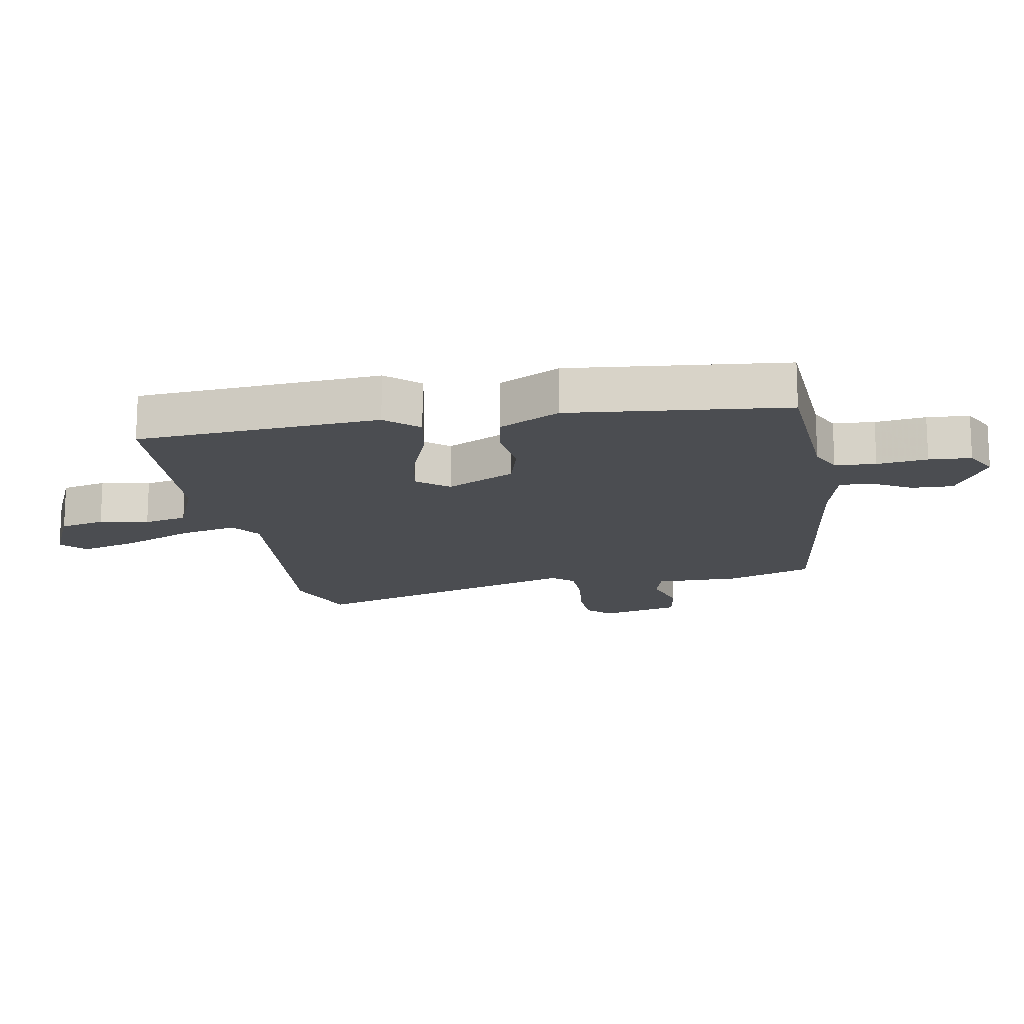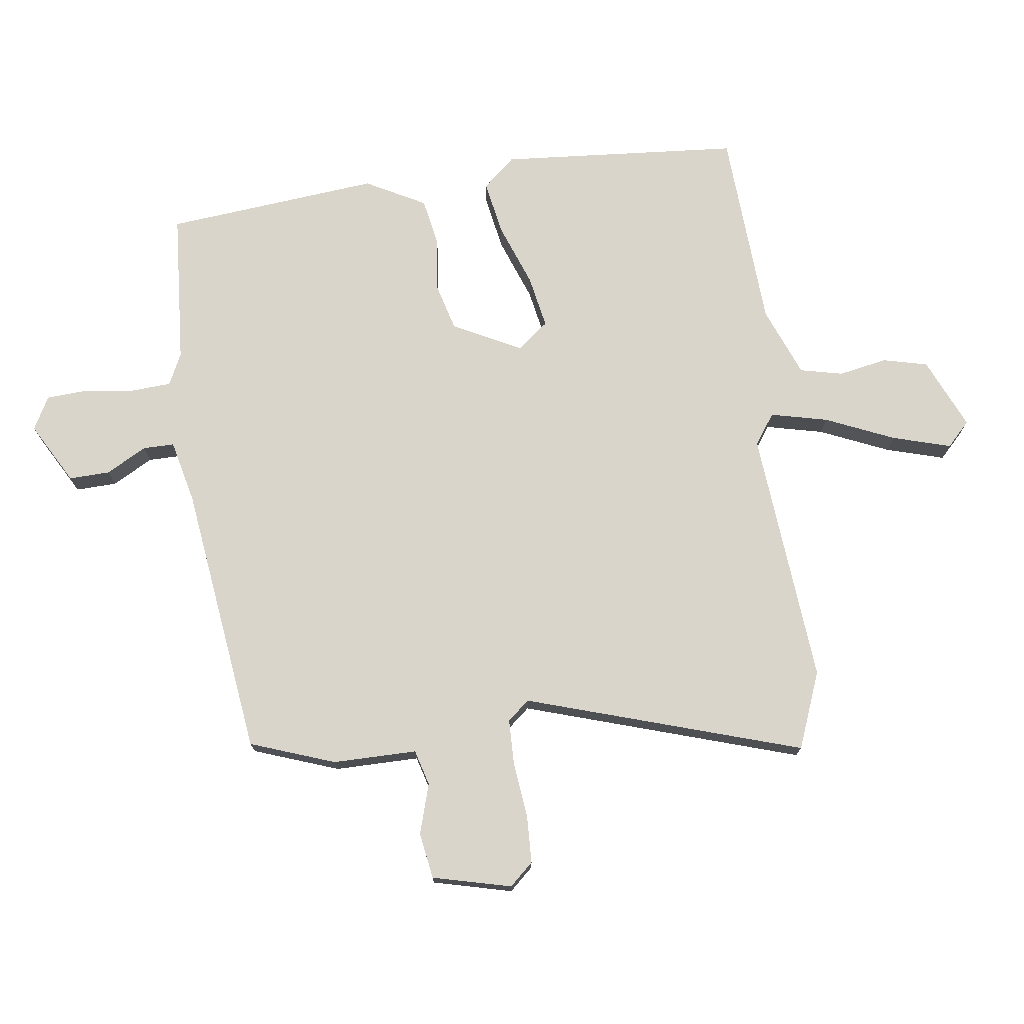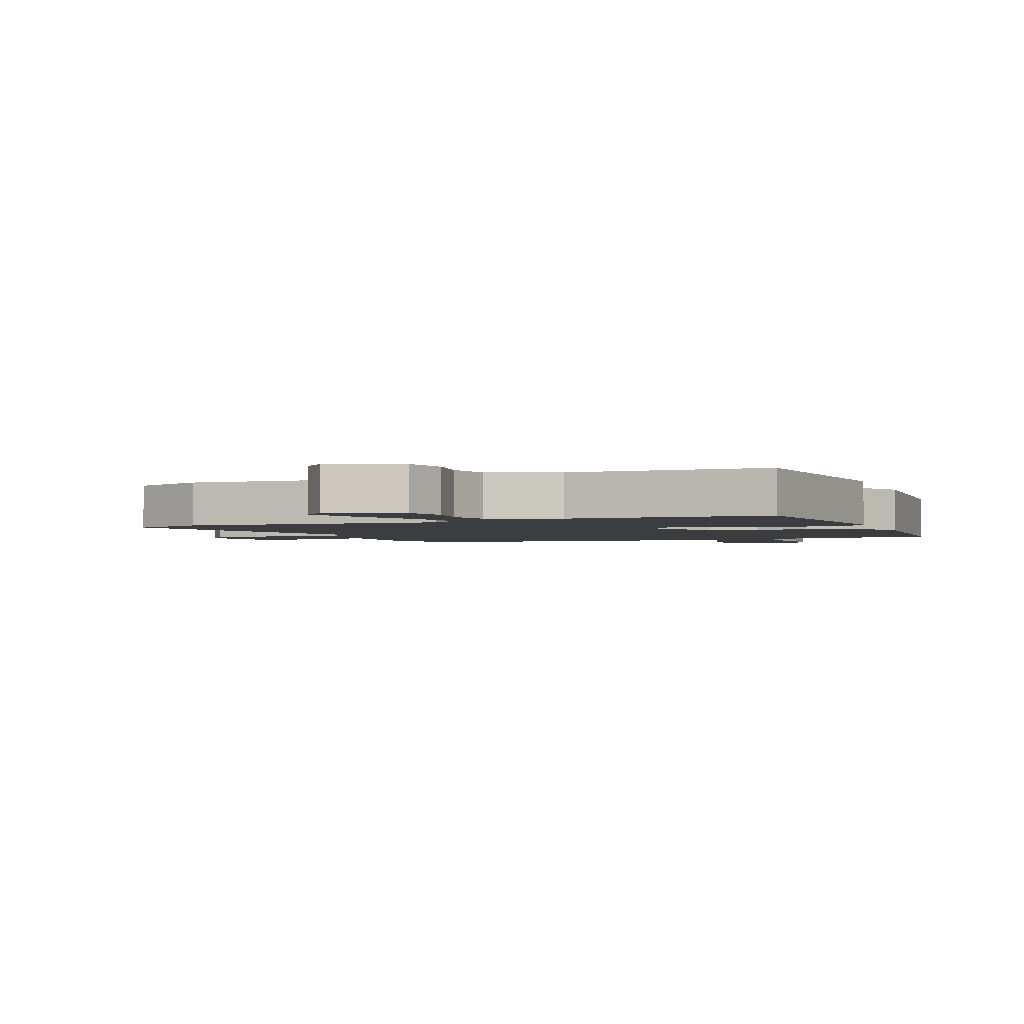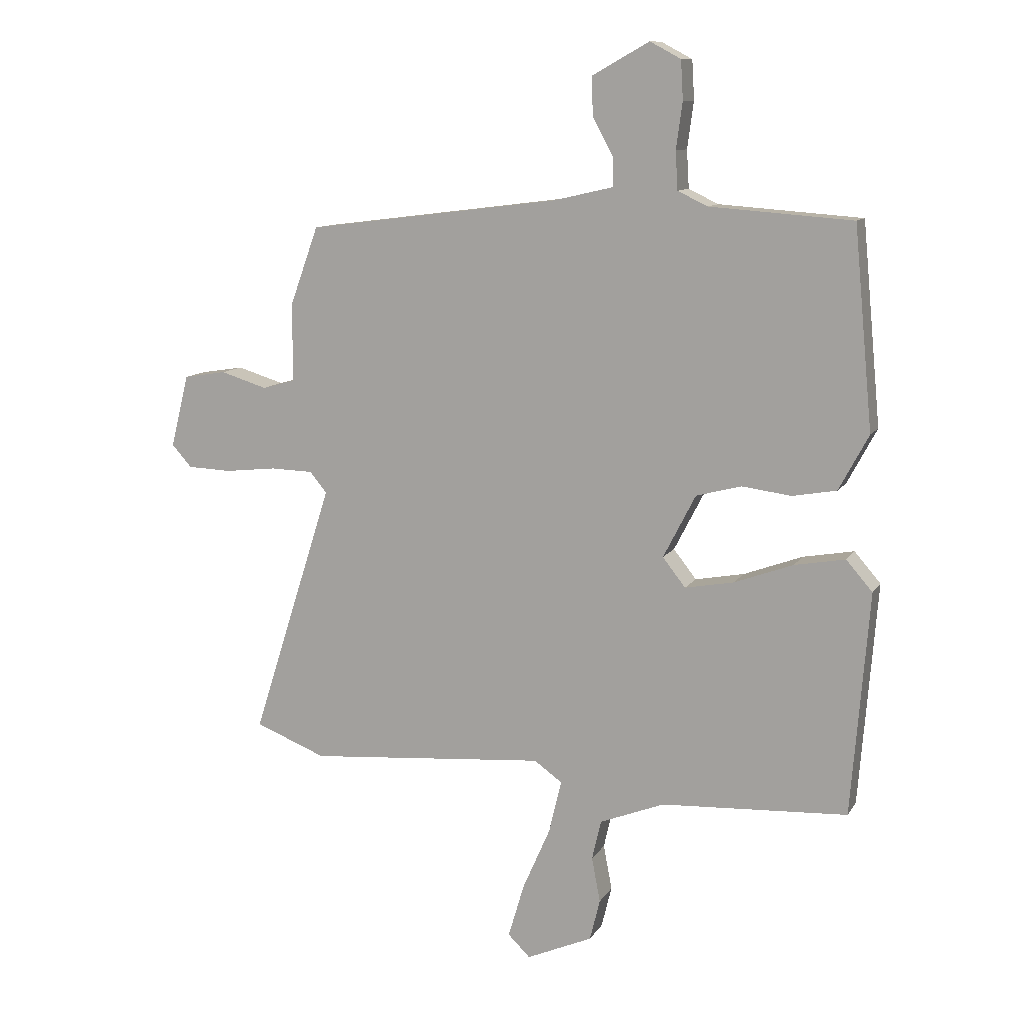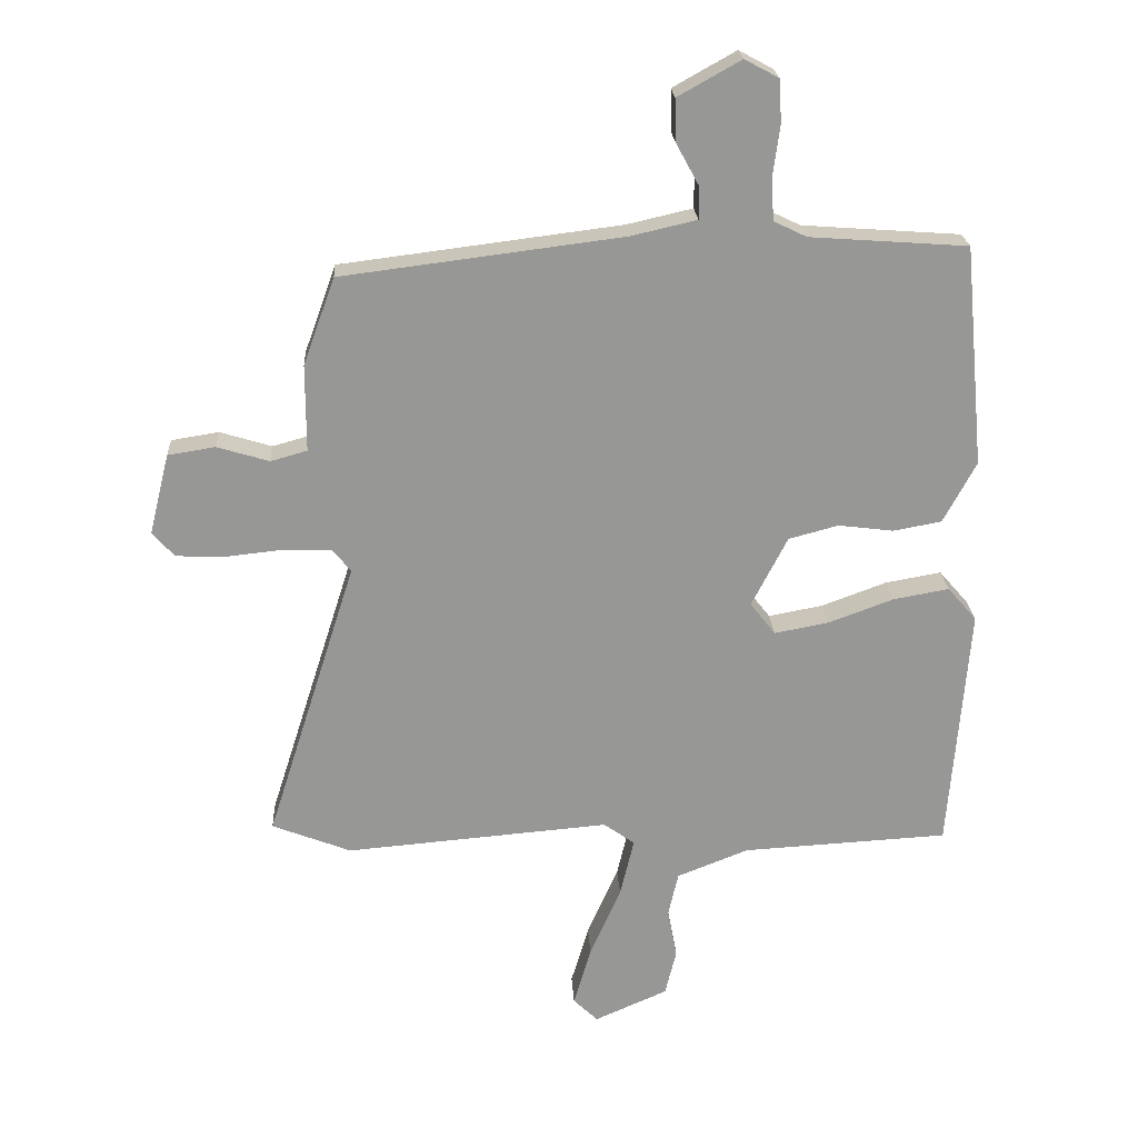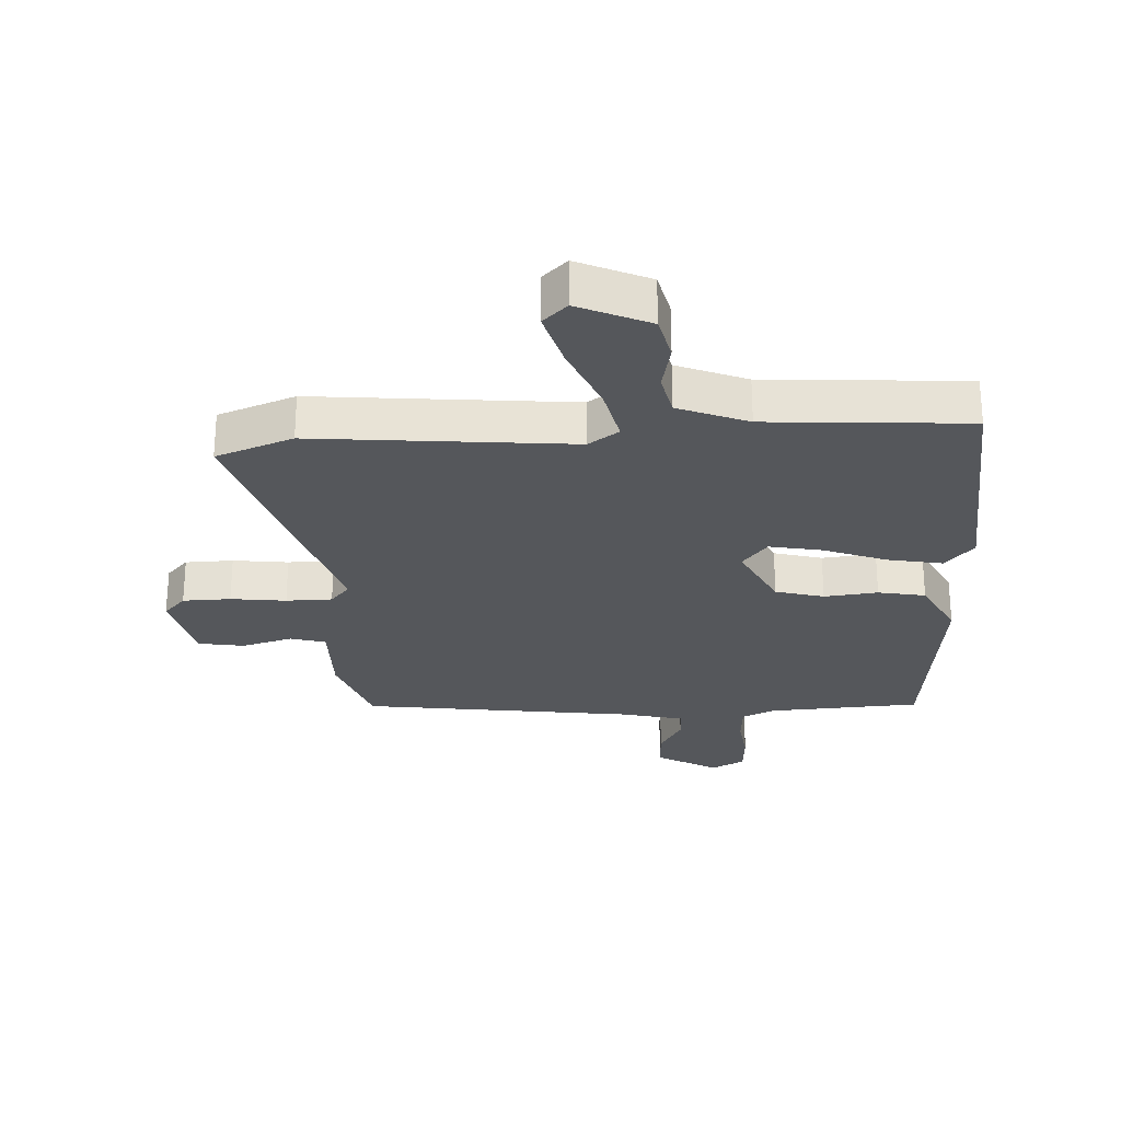
<metadata>
{"format":"obj","ext":"obj","renderer":"f3d","projection":"perspective","resolution":1024,"background":"white","views":[{"elev":-15.8,"azim":-80.4,"up":"+Y"},{"elev":74.2,"azim":82.3,"up":"+Y"},{"elev":-2.5,"azim":-157.2,"up":"+Y"},{"elev":11.0,"azim":-160.2,"up":"+Z"},{"elev":22.2,"azim":176.7,"up":"+Z"},{"elev":-26.6,"azim":-177.6,"up":"+Y"}]}
</metadata>
<code>
v -0.472 0.07 0.505
v -0.222 0.07 0.523
v -0.17 0.07 0.548
v -0.166 0.07 0.614
v -0.177 0.07 0.695
v -0.173 0.07 0.763
v -0.119 0.07 0.792
v -0.019 0.07 0.736
v -0.021 0.07 0.669
v -0.057 0.07 0.603
v -0.057 0.07 0.552
v 0.047 0.07 0.528
v 0.491 0.07 0.472
v 0.541 0.07 0.334
v 0.541 0.07 0.197
v 0.599 0.07 0.181
v 0.681 0.07 0.206
v 0.756 0.07 0.194
v 0.788 0.07 0.066
v 0.753 0.07 0.027
v 0.675 0.07 0.024
v 0.585 0.07 0.034
v 0.51 0.07 0.032
v 0.48 0.07 -0.004
v 0.623 0.07 -0.452
v 0.498 0.07 -0.501
v 0.079 0.07 -0.466
v 0.03 0.07 -0.501
v 0.052 0.07 -0.594
v 0.101 0.07 -0.706
v 0.129 0.07 -0.801
v 0.09 0.07 -0.839
v -0.026 0.07 -0.788
v -0.044 0.07 -0.715
v -0.029 0.07 -0.636
v -0.045 0.07 -0.566
v -0.159 0.07 -0.521
v -0.486 0.07 -0.503
v -0.517 0.07 -0.111
v -0.471 0.07 -0.058
v -0.382 0.07 -0.074
v -0.279 0.07 -0.112
v -0.193 0.07 -0.128
v -0.153 0.07 -0.077
v -0.21 0.07 0.034
v -0.289 0.07 0.055
v -0.376 0.07 0.044
v -0.453 0.07 0.058
v -0.505 0.07 0.155
v -0.472 0 0.505
v -0.222 0 0.523
v -0.17 0 0.548
v -0.166 0 0.614
v -0.177 0 0.695
v -0.173 0 0.763
v -0.119 0 0.792
v -0.019 0 0.736
v -0.021 0 0.669
v -0.057 0 0.603
v -0.057 0 0.552
v 0.047 0 0.528
v 0.491 0 0.472
v 0.541 0 0.334
v 0.541 0 0.197
v 0.599 0 0.181
v 0.681 0 0.206
v 0.756 0 0.194
v 0.788 0 0.066
v 0.753 0 0.027
v 0.675 0 0.024
v 0.585 0 0.034
v 0.51 0 0.032
v 0.48 0 -0.004
v 0.623 0 -0.452
v 0.498 0 -0.501
v 0.079 0 -0.466
v 0.03 0 -0.501
v 0.052 0 -0.594
v 0.101 0 -0.706
v 0.129 0 -0.801
v 0.09 0 -0.839
v -0.026 0 -0.788
v -0.044 0 -0.715
v -0.029 0 -0.636
v -0.045 0 -0.566
v -0.159 0 -0.521
v -0.486 0 -0.503
v -0.517 0 -0.111
v -0.471 0 -0.058
v -0.382 0 -0.074
v -0.279 0 -0.112
v -0.193 0 -0.128
v -0.153 0 -0.077
v -0.21 0 0.034
v -0.289 0 0.055
v -0.376 0 0.044
v -0.453 0 0.058
v -0.505 0 0.155
f 49 1 2
f 48 49 2
f 47 48 2
f 46 47 2
f 45 46 2 3
f 44 45 3
f 40 41 42
f 39 40 42
f 38 39 42
f 37 38 42
f 36 37 42 43
f 33 34 35
f 32 33 35
f 31 32 35
f 30 31 35
f 29 30 35
f 28 29 35 36
f 24 25 26 27
f 23 24 27 28
f 20 21 22
f 19 20 22
f 18 19 22
f 17 18 22
f 16 17 22
f 15 16 22 23
f 23 28 36
f 15 23 36
f 14 15 36
f 13 14 36
f 12 13 36
f 8 9 10
f 7 8 10
f 6 7 10
f 5 6 10
f 4 5 10
f 4 10 11
f 3 4 11
f 44 3 11
f 36 43 44
f 11 12 36 44
f 51 50 98
f 51 98 97
f 51 97 96
f 51 96 95
f 52 51 95 94
f 52 94 93
f 91 90 89
f 91 89 88
f 91 88 87
f 91 87 86
f 92 91 86 85
f 84 83 82
f 84 82 81
f 84 81 80
f 84 80 79
f 84 79 78
f 85 84 78 77
f 76 75 74 73
f 77 76 73 72
f 71 70 69
f 71 69 68
f 71 68 67
f 71 67 66
f 71 66 65
f 72 71 65 64
f 85 77 72
f 85 72 64
f 85 64 63
f 85 63 62
f 85 62 61
f 59 58 57
f 59 57 56
f 59 56 55
f 59 55 54
f 59 54 53
f 60 59 53
f 60 53 52
f 60 52 93
f 93 92 85
f 93 85 61 60
f 1 50 51 2
f 2 51 52 3
f 3 52 53 4
f 4 53 54 5
f 5 54 55 6
f 6 55 56 7
f 7 56 57 8
f 8 57 58 9
f 9 58 59 10
f 10 59 60 11
f 11 60 61 12
f 12 61 62 13
f 13 62 63 14
f 14 63 64 15
f 15 64 65 16
f 16 65 66 17
f 17 66 67 18
f 18 67 68 19
f 19 68 69 20
f 20 69 70 21
f 21 70 71 22
f 22 71 72 23
f 23 72 73 24
f 24 73 74 25
f 25 74 75 26
f 26 75 76 27
f 27 76 77 28
f 28 77 78 29
f 29 78 79 30
f 30 79 80 31
f 31 80 81 32
f 32 81 82 33
f 33 82 83 34
f 34 83 84 35
f 35 84 85 36
f 36 85 86 37
f 37 86 87 38
f 38 87 88 39
f 39 88 89 40
f 40 89 90 41
f 41 90 91 42
f 42 91 92 43
f 43 92 93 44
f 44 93 94 45
f 45 94 95 46
f 46 95 96 47
f 47 96 97 48
f 48 97 98 49
f 49 98 50 1

</code>
